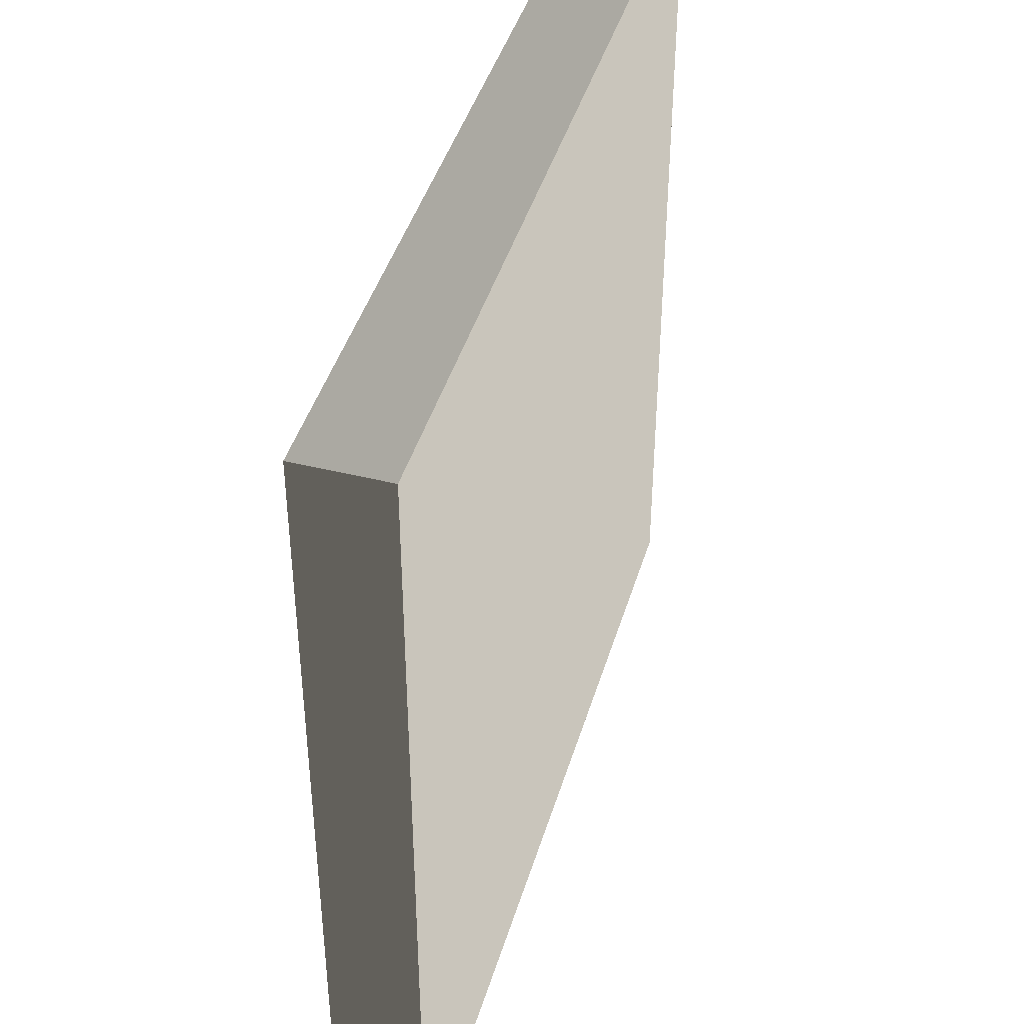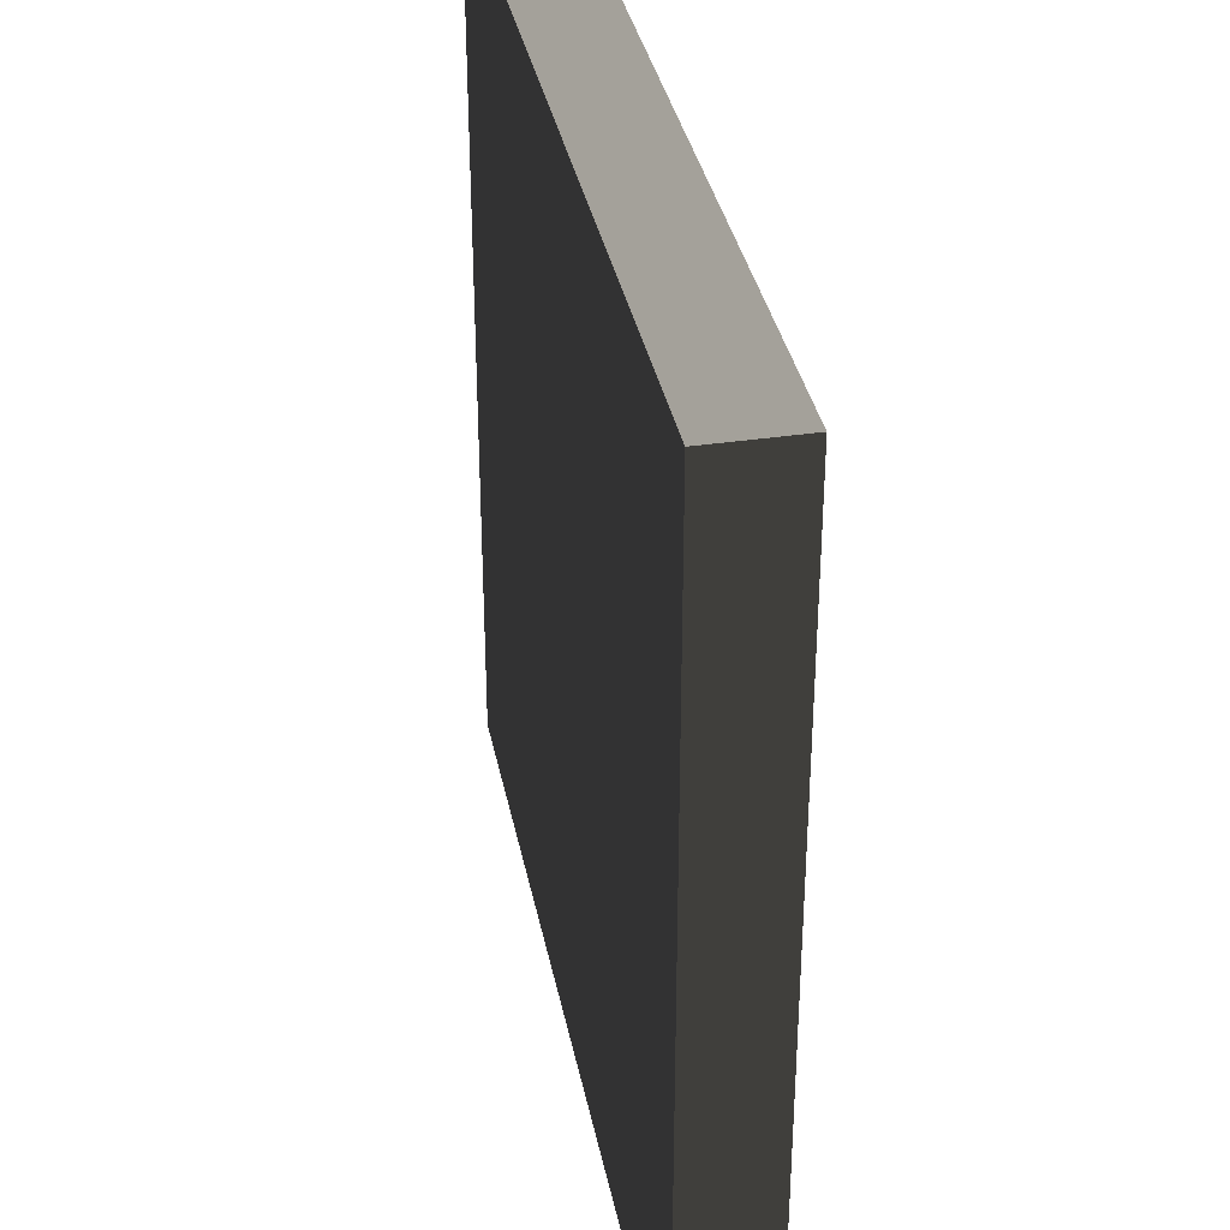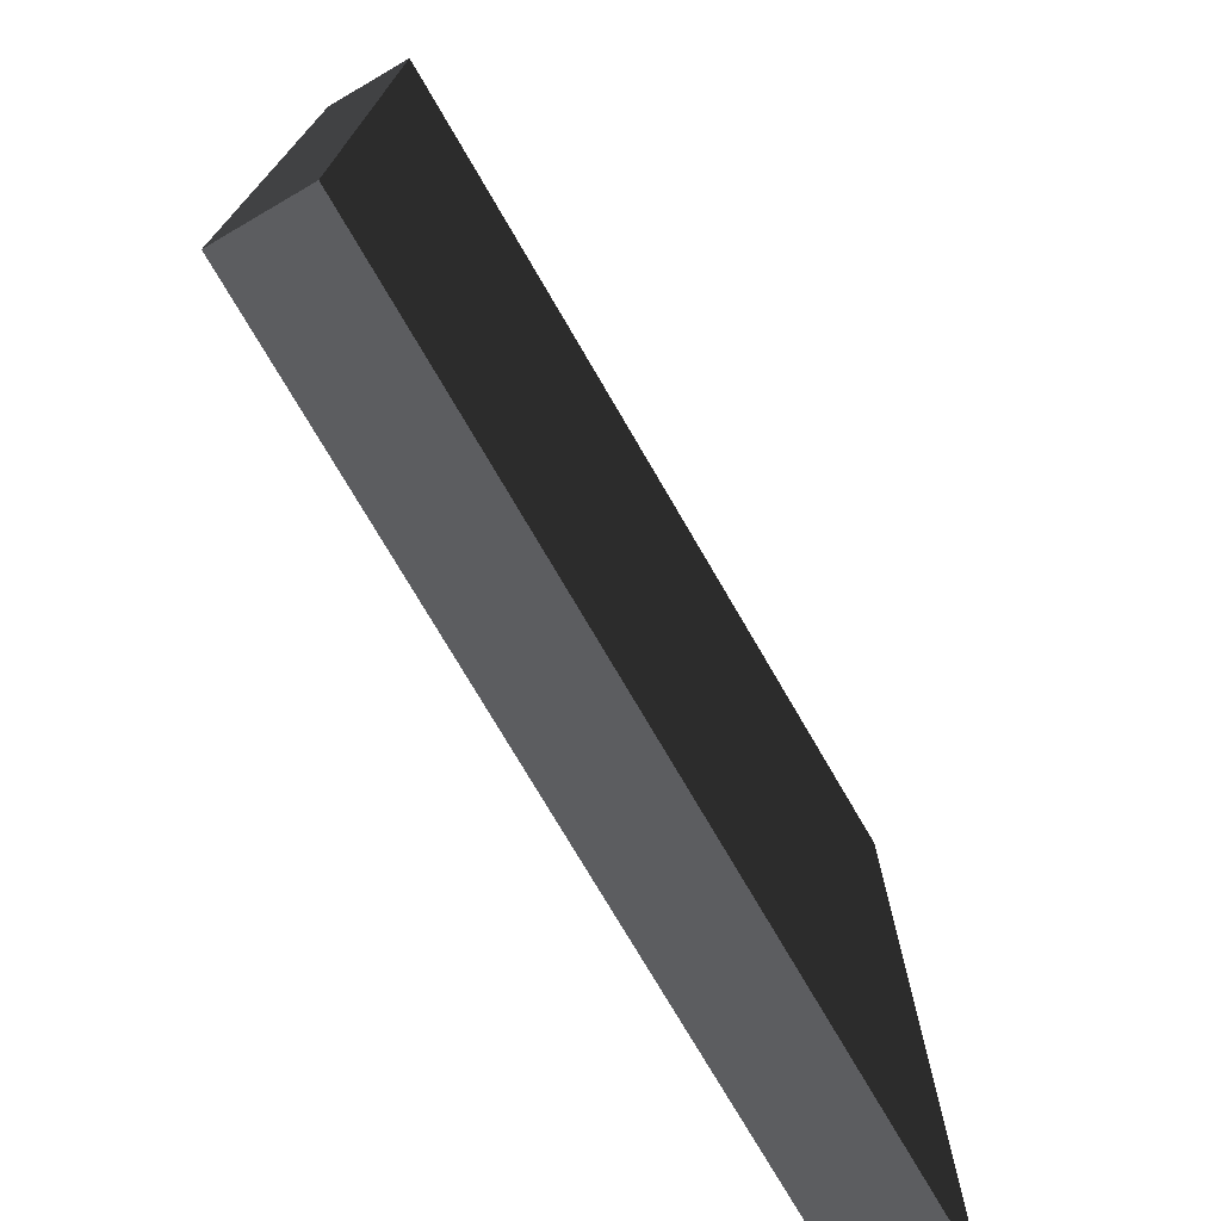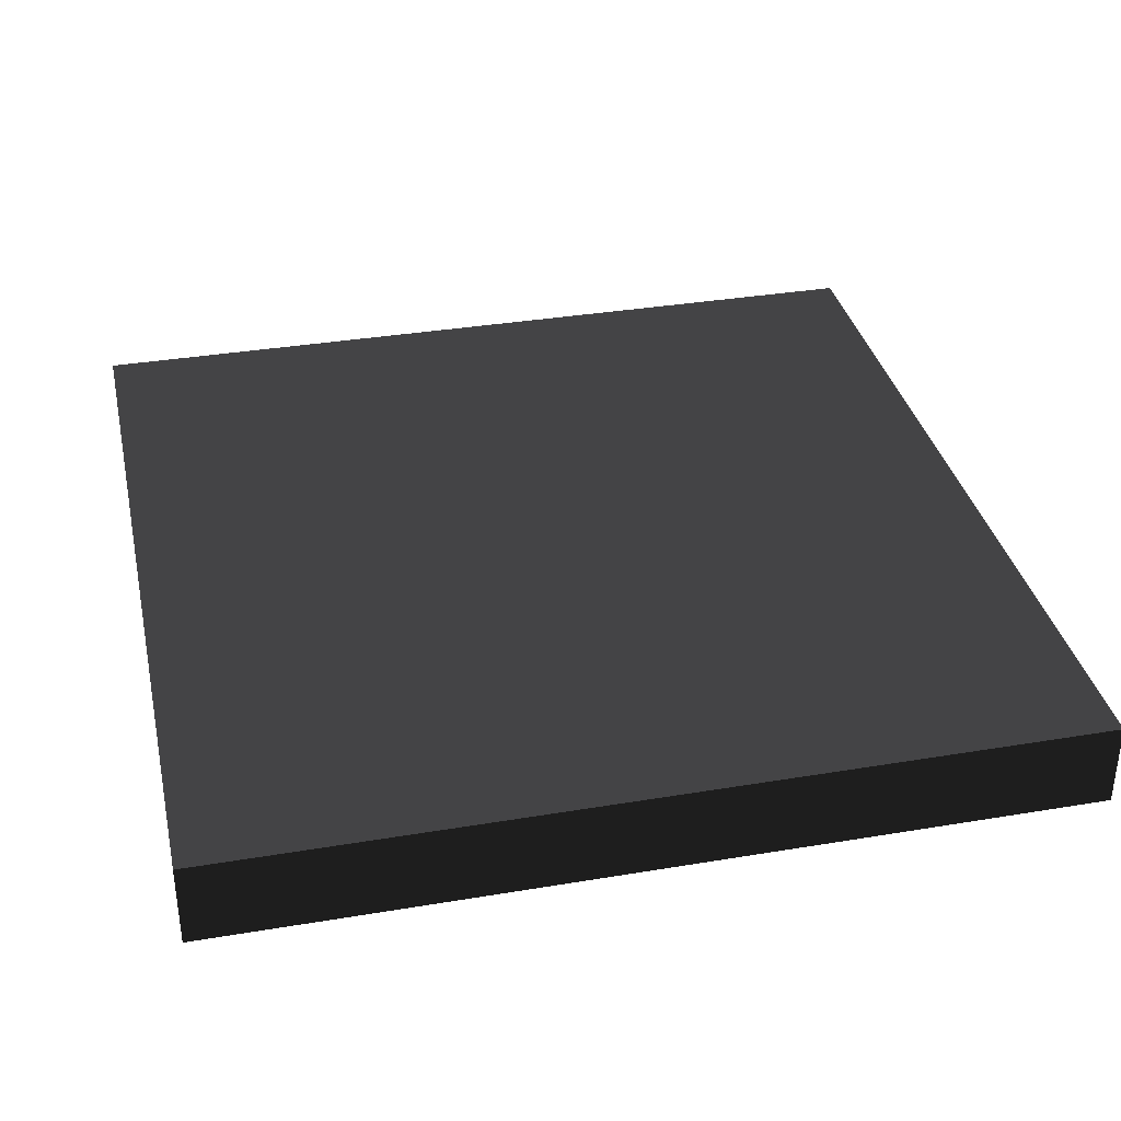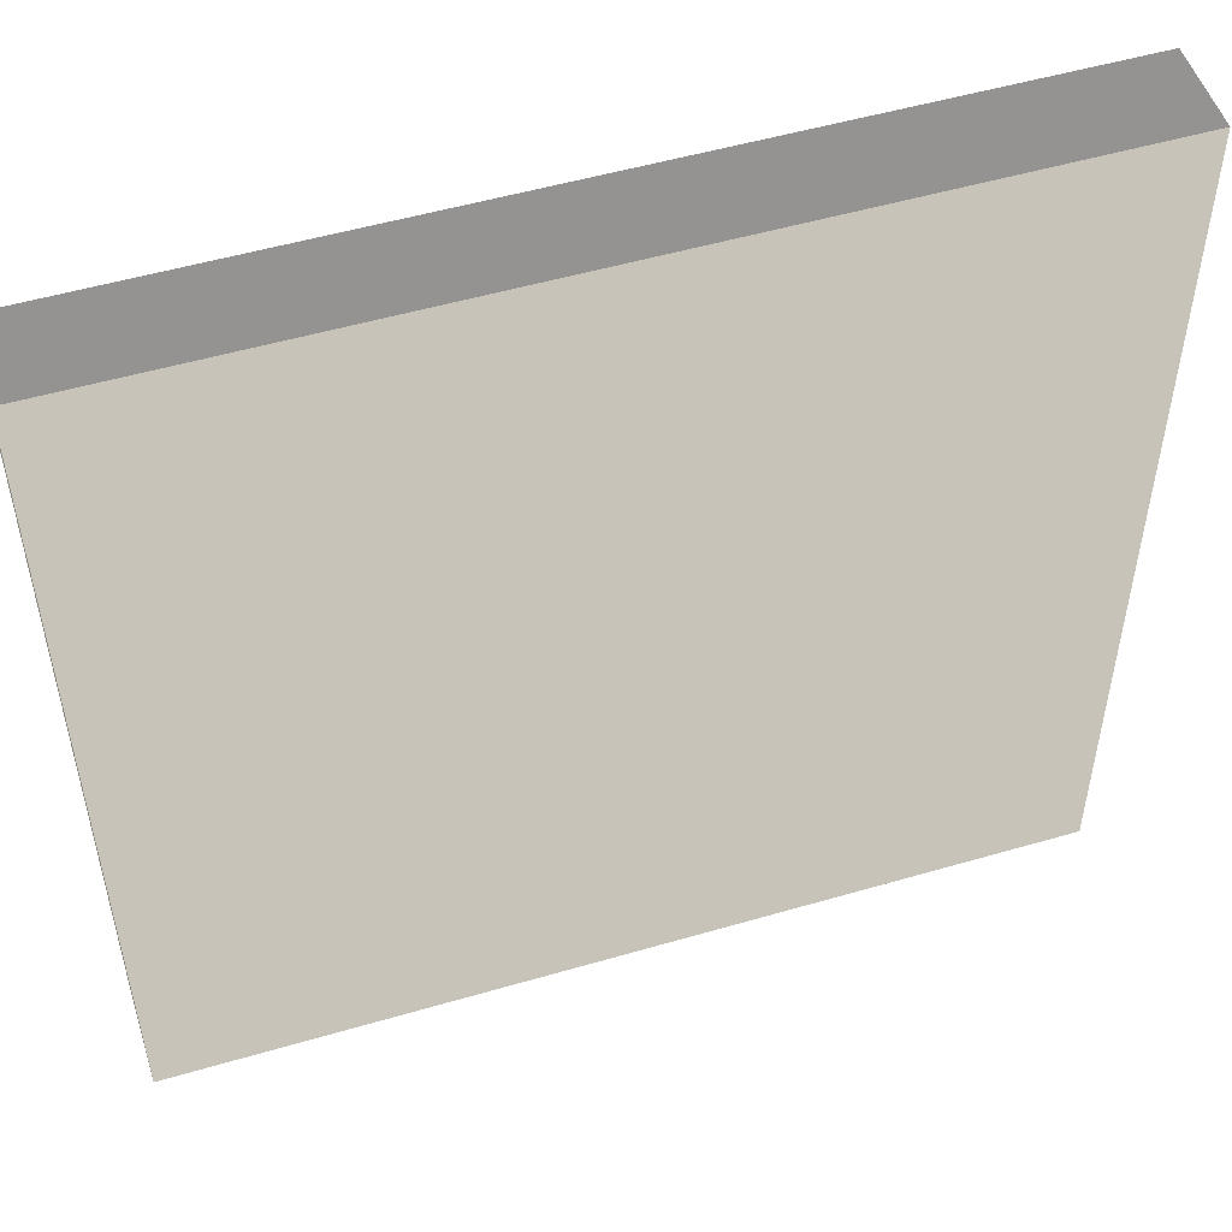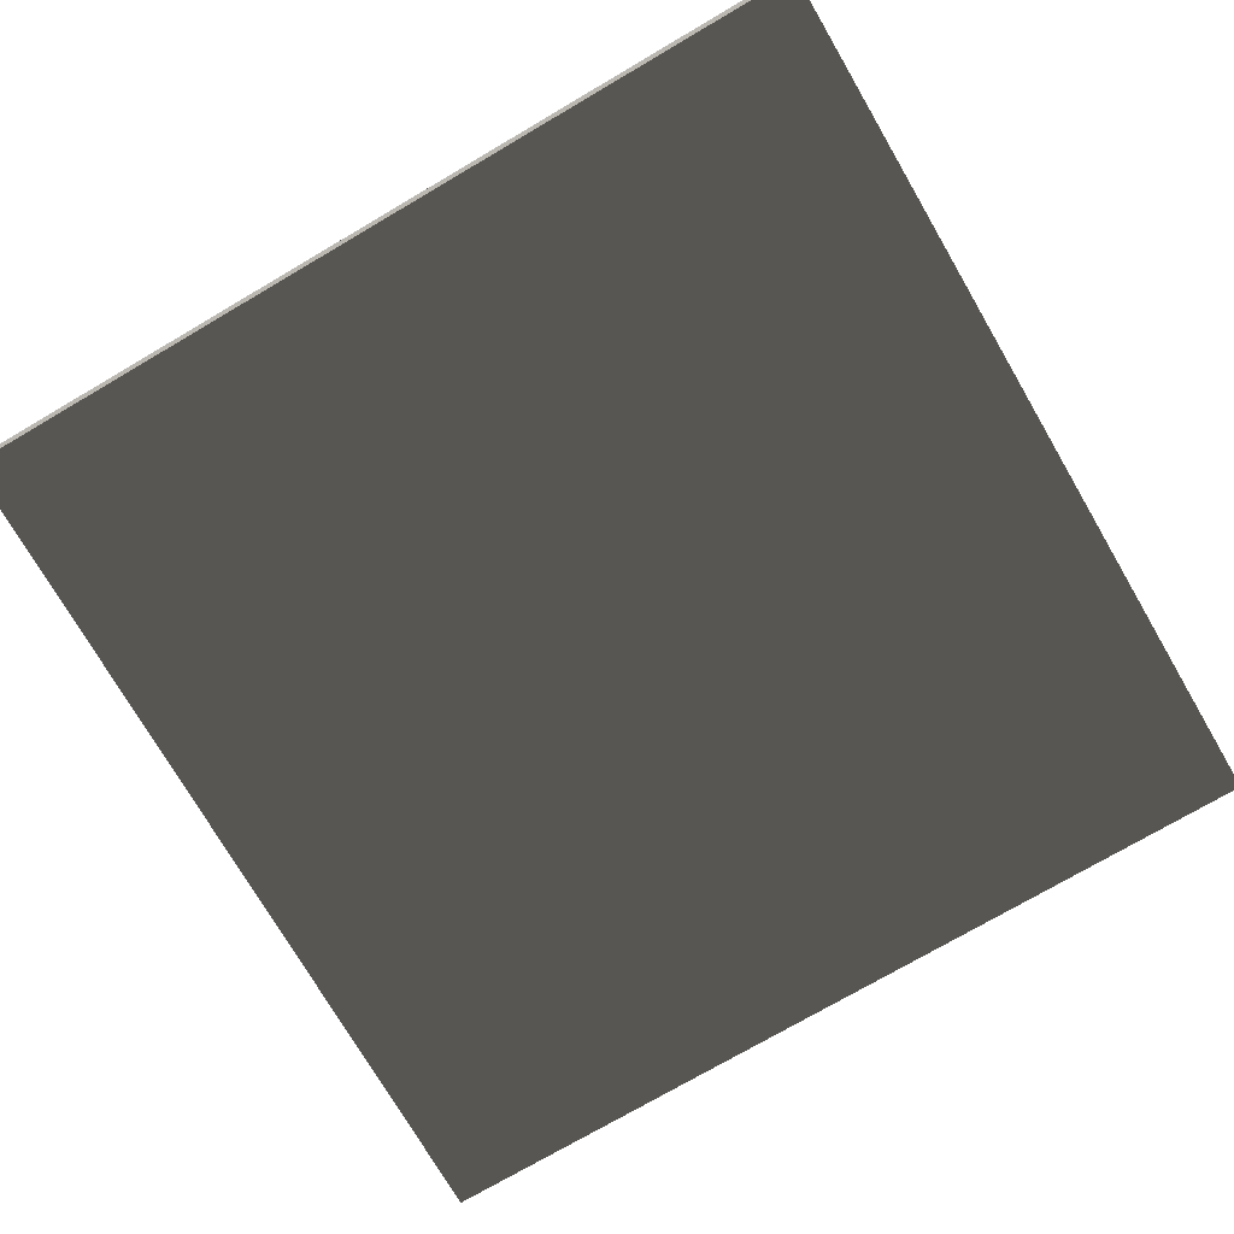
<metadata>
{"format":"obj","ext":"obj","renderer":"f3d","projection":"perspective","resolution":1024,"background":"white","views":[{"elev":43.5,"azim":-73.7,"up":"+Z"},{"elev":35.7,"azim":-101.1,"up":"+Z"},{"elev":-74.6,"azim":-59.8,"up":"+Z"},{"elev":35.2,"azim":-102.5,"up":"+Y"},{"elev":51.7,"azim":-17.6,"up":"+Z"},{"elev":-74.9,"azim":30.3,"up":"+Y"}]}
</metadata>
<code>
v 0.5307 -0.05262 0.09019
v -0.5307 -0.05262 0.09019
v -0.5307 0.05262 0.09019
v 0.5307 0.05262 0.09019
v 0.5307 0.05262 0.09019
v -0.5307 0.05262 0.09019
v -0.5307 0.05262 -0.9711
v 0.5307 0.05262 -0.9711
v 0.5307 0.05262 -0.9711
v -0.5307 0.05262 -0.9711
v -0.5307 -0.05262 -0.9711
v 0.5307 -0.05262 -0.9711
v 0.5307 -0.05262 -0.9711
v -0.5307 -0.05262 -0.9711
v -0.5307 -0.05262 0.09019
v 0.5307 -0.05262 0.09019
v -0.5307 -0.05262 0.09019
v -0.5307 -0.05262 -0.9711
v -0.5307 0.05262 -0.9711
v -0.5307 0.05262 0.09019
v 0.5307 -0.05262 -0.9711
v 0.5307 -0.05262 0.09019
v 0.5307 0.05262 0.09019
v 0.5307 0.05262 -0.9711
g lid02_432_29
f 1 3 2
f 1 4 3
f 5 7 6
f 5 8 7
f 9 11 10
f 9 12 11
f 13 15 14
f 13 16 15
f 17 19 18
f 17 20 19
f 21 23 22
f 21 24 23

</code>
